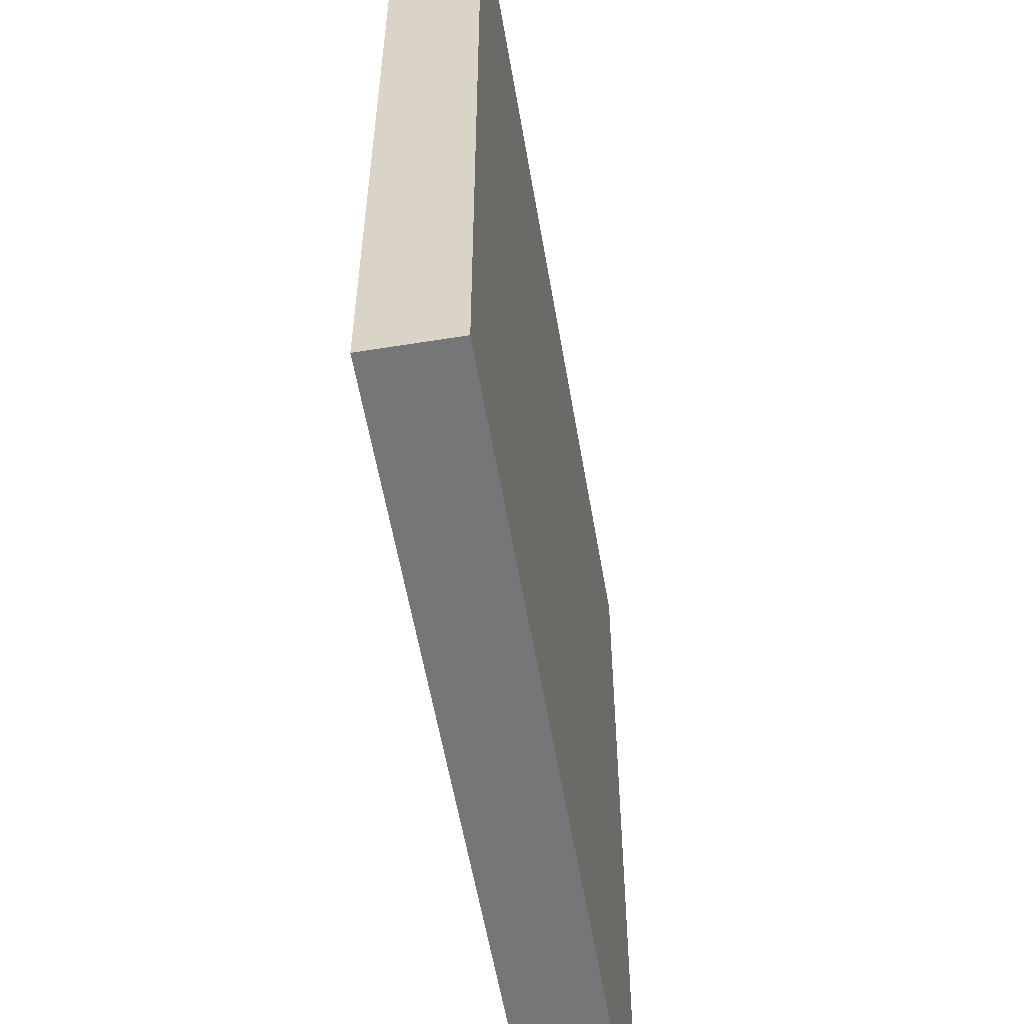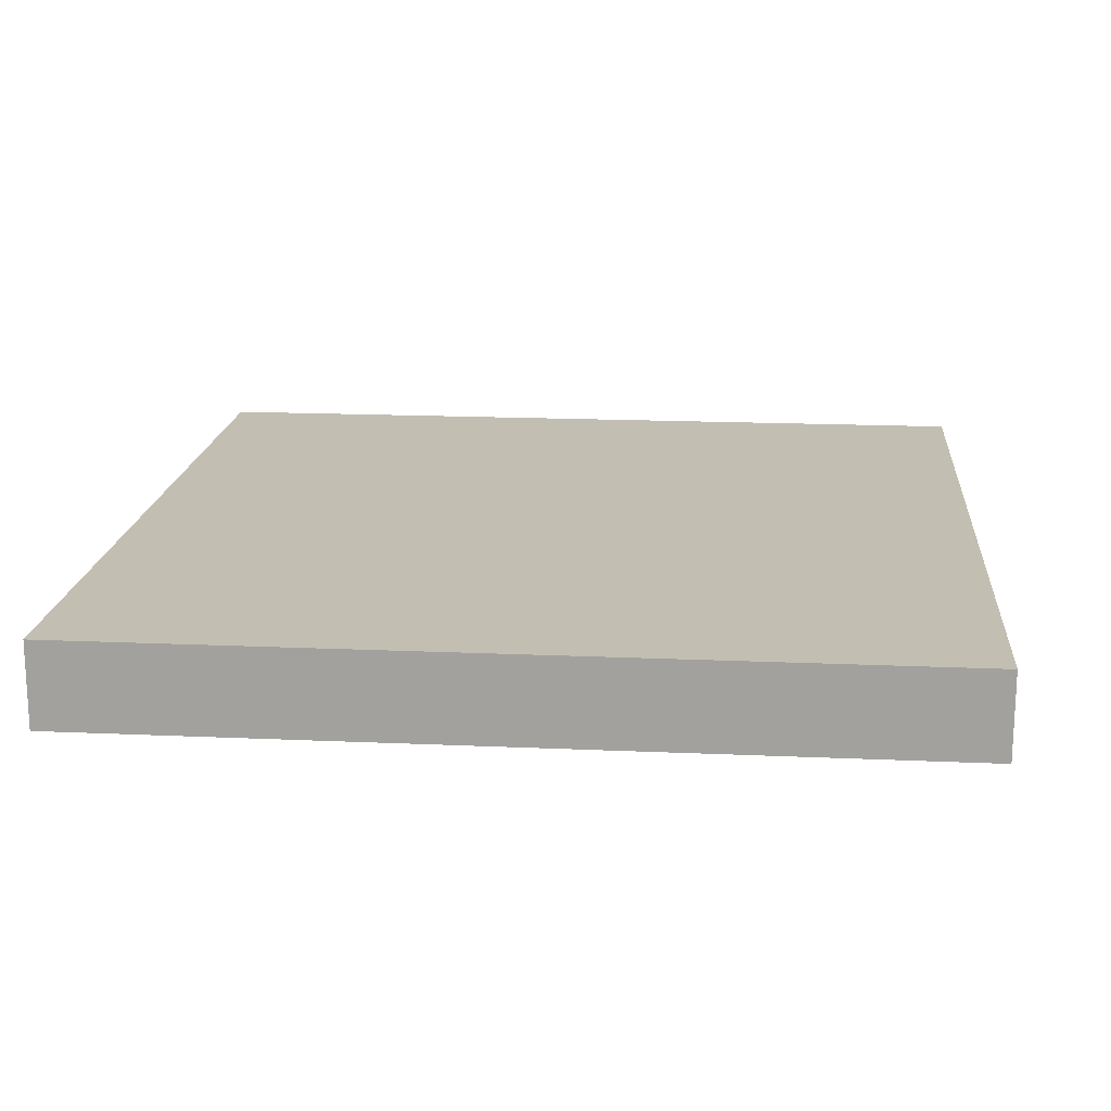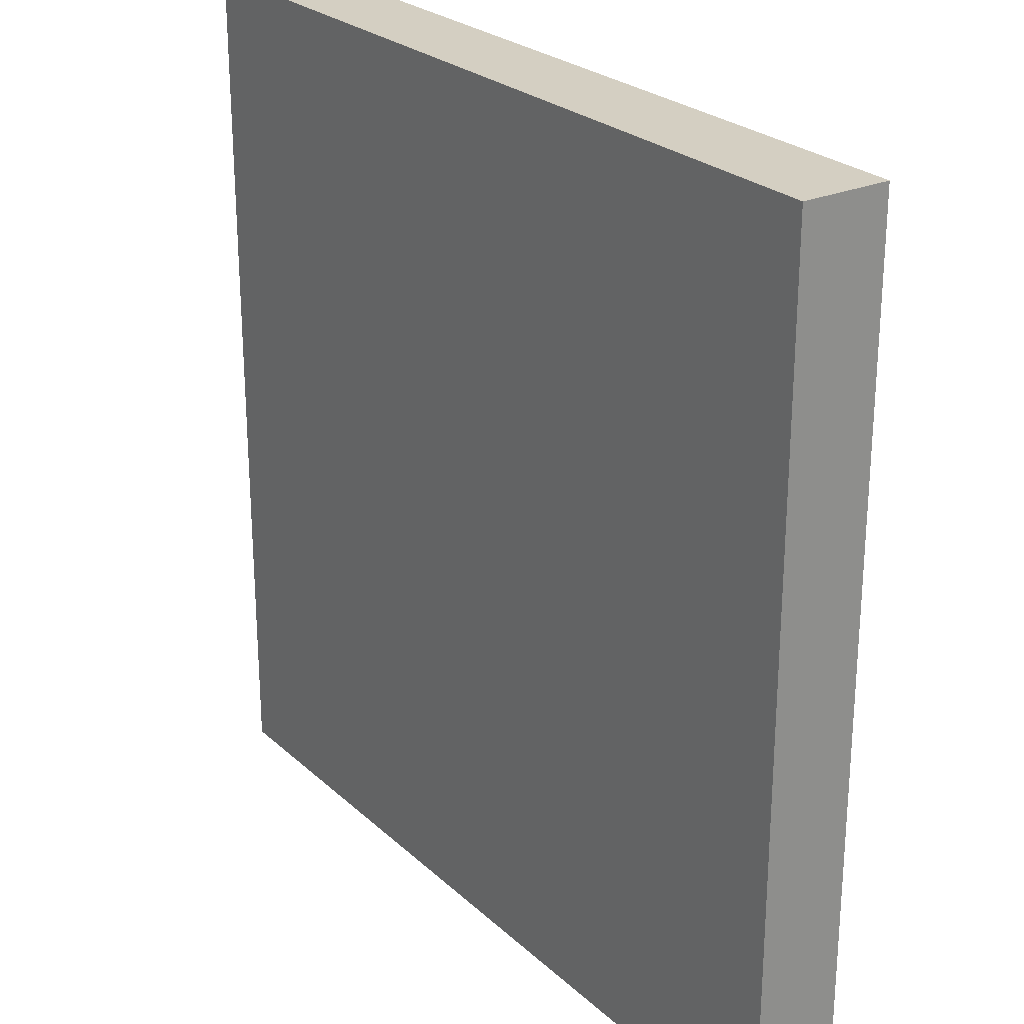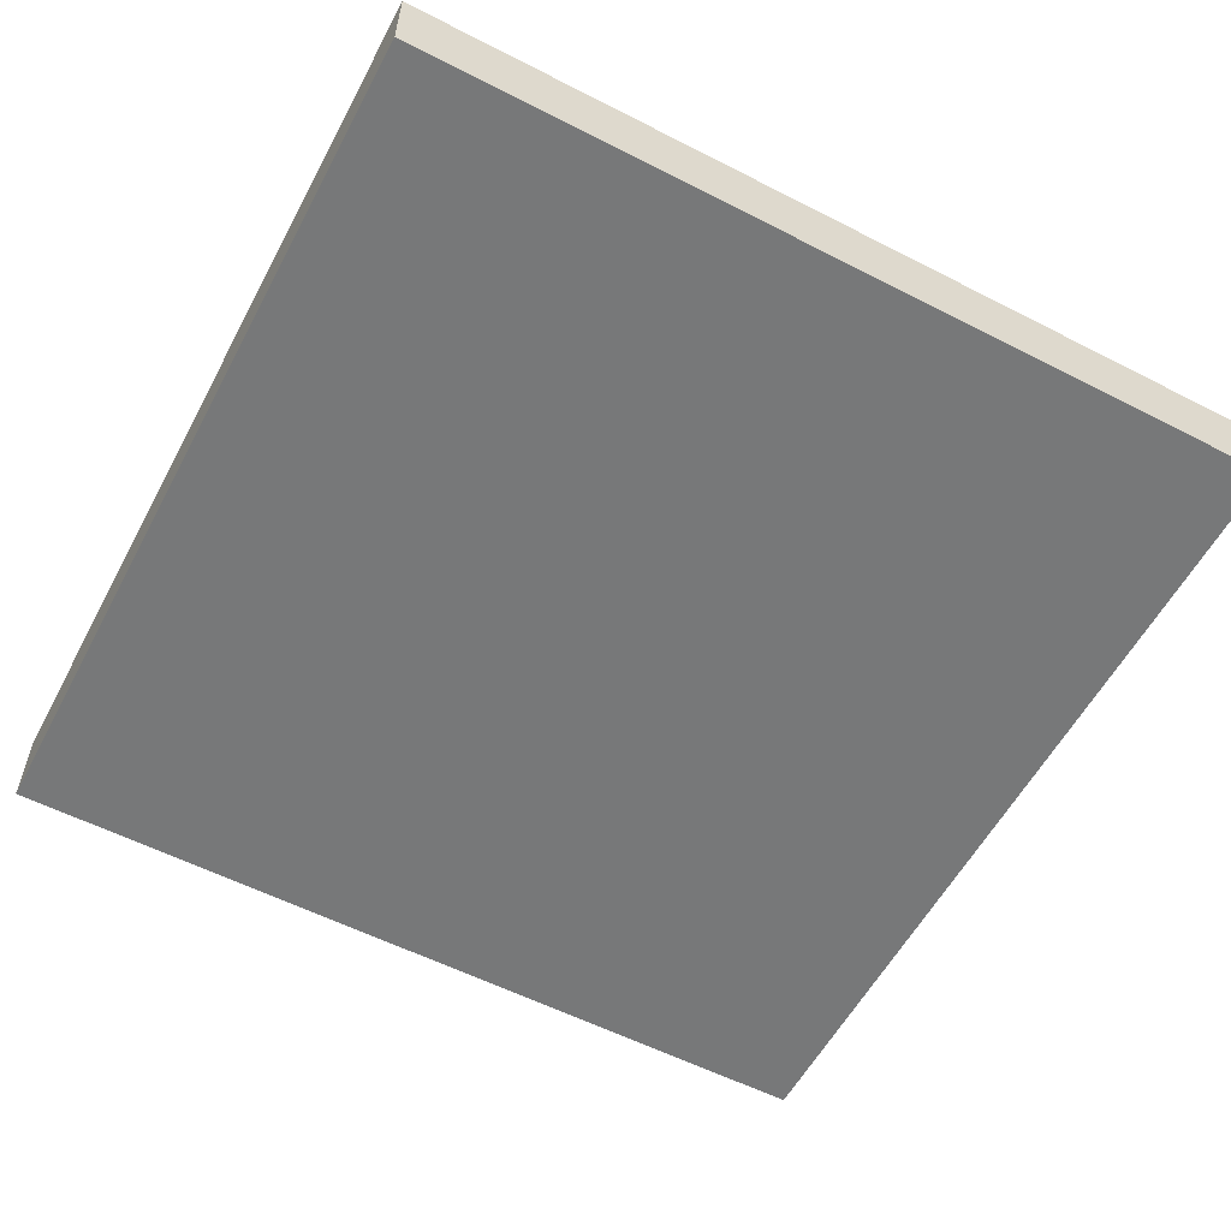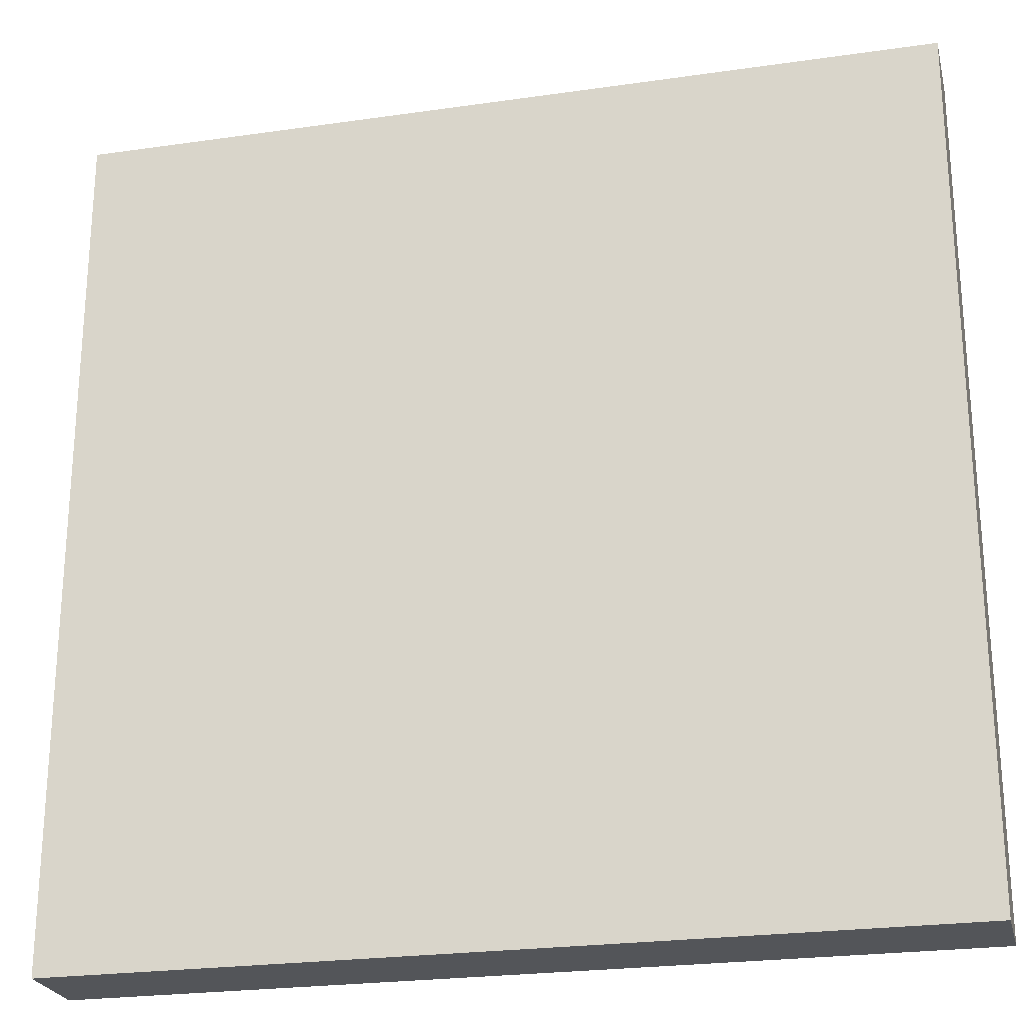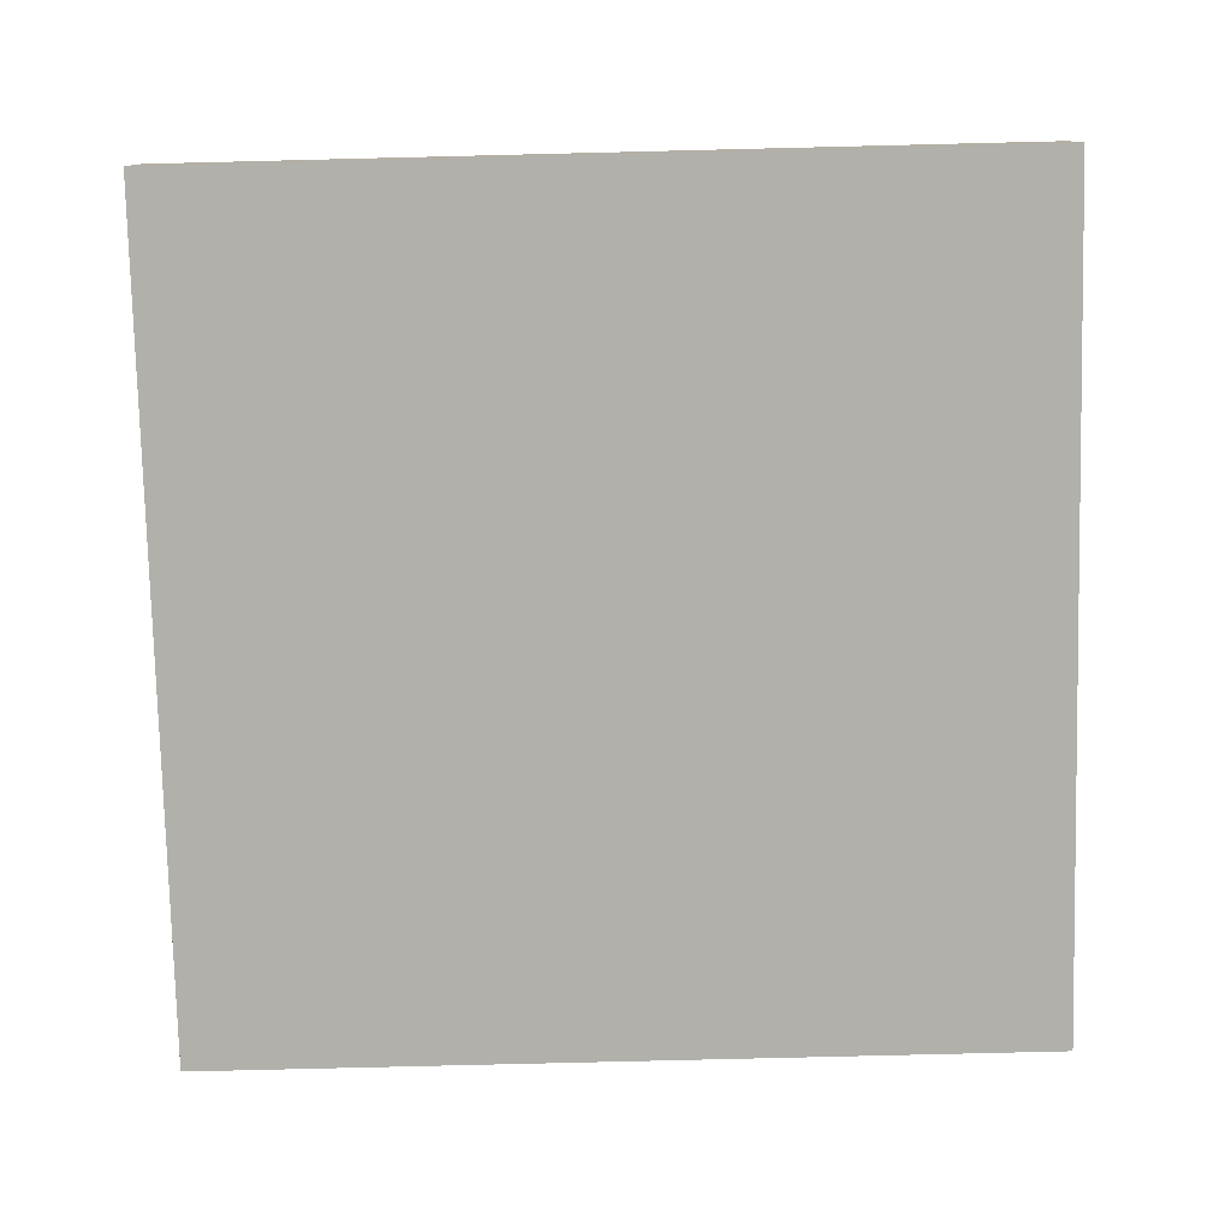
<metadata>
{"format":"obj","ext":"obj","renderer":"f3d","projection":"perspective","resolution":1024,"background":"white","views":[{"elev":-56.7,"azim":99.6,"up":"+Y"},{"elev":17.1,"azim":-84.9,"up":"+Z"},{"elev":25.4,"azim":54.8,"up":"+Y"},{"elev":-57.3,"azim":-28.0,"up":"+Z"},{"elev":-24.2,"azim":-166.6,"up":"+Y"},{"elev":-78.4,"azim":91.4,"up":"+Z"}]}
</metadata>
<code>
o flat_riveted_panel_low
v -1 -1 0.1
v -1 1 0.1
v -1 -1 -0.1
v -1 1 -0.1
v 1 -1 0.1
v 1 1 0.1
v 1 -1 -0.1
v 1 1 -0.1
f 2 3 1
f 4 7 3
f 8 5 7
f 6 1 5
f 7 1 3
f 4 6 8
f 2 4 3
f 4 8 7
f 8 6 5
f 6 2 1
f 7 5 1
f 4 2 6

</code>
